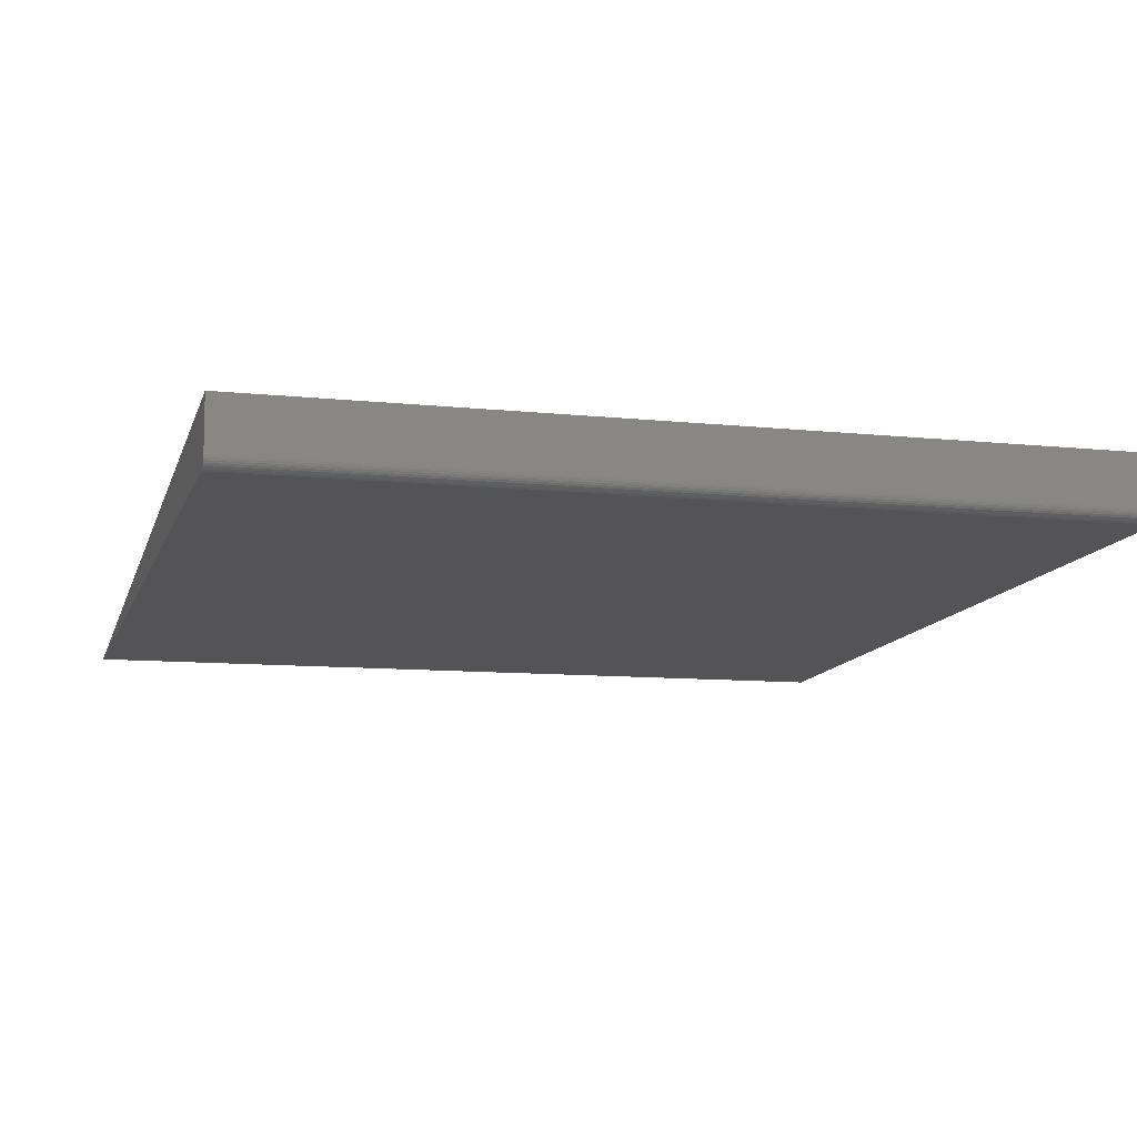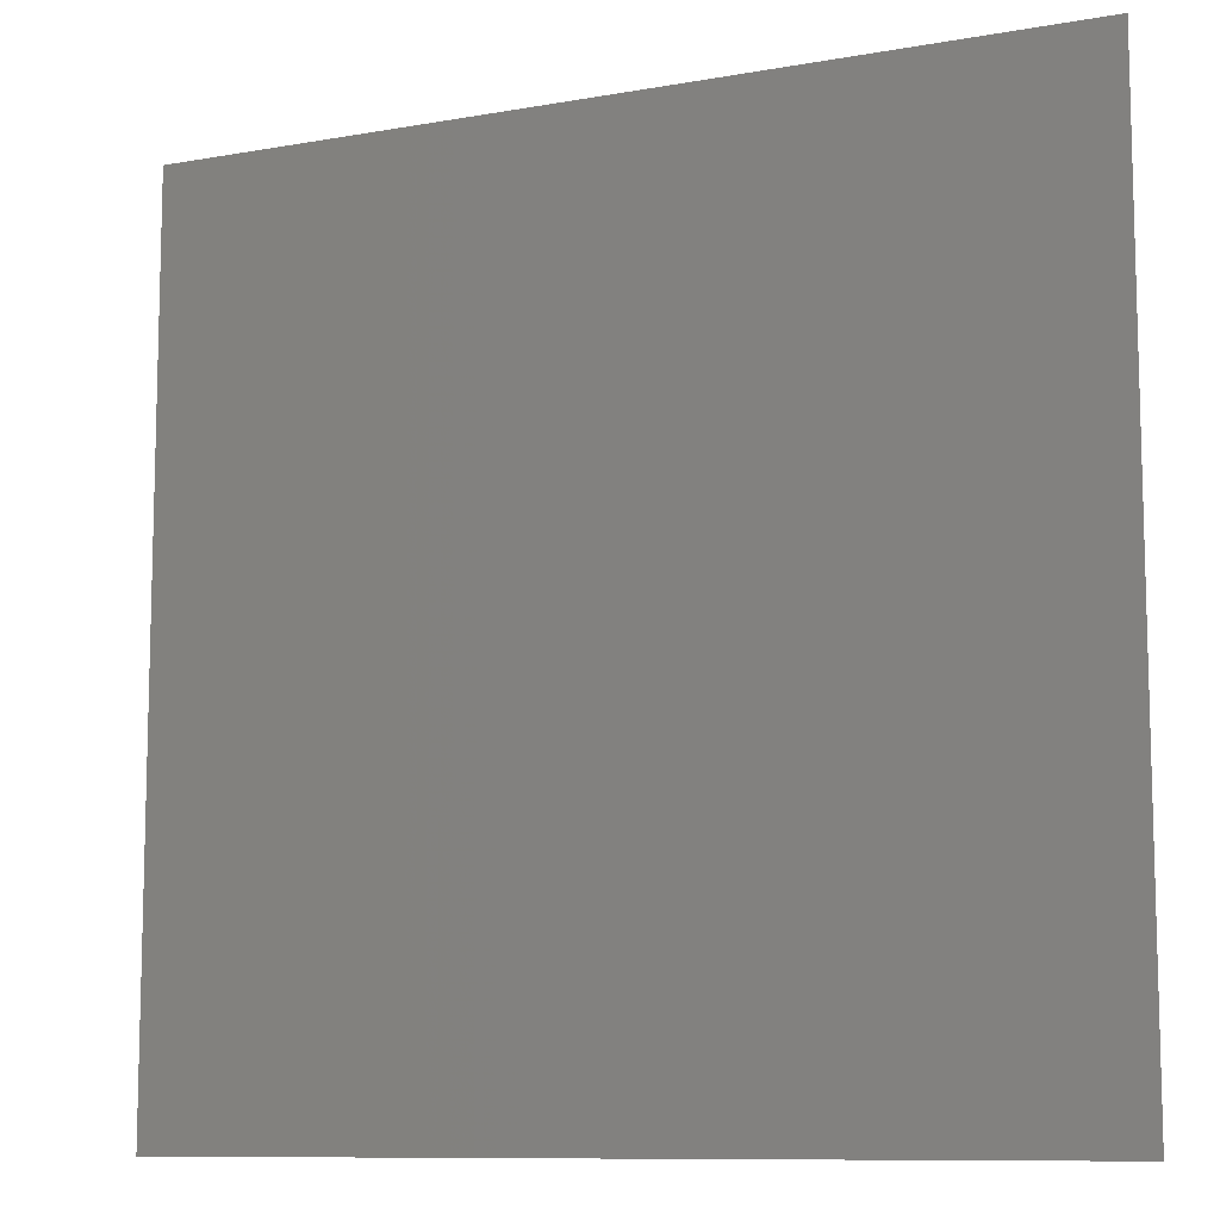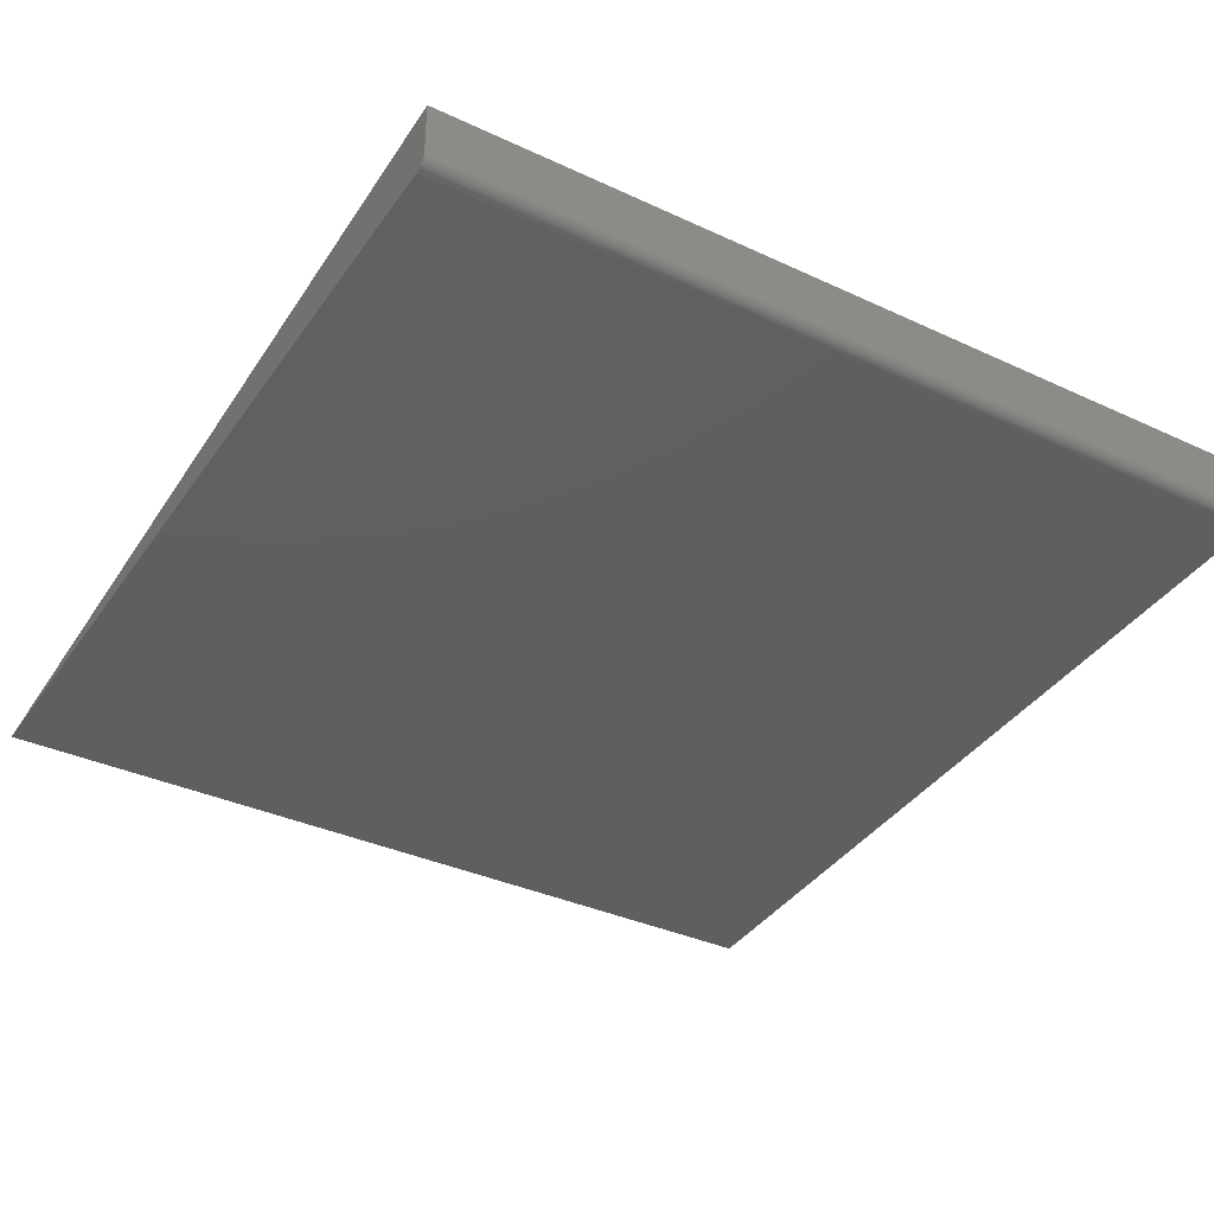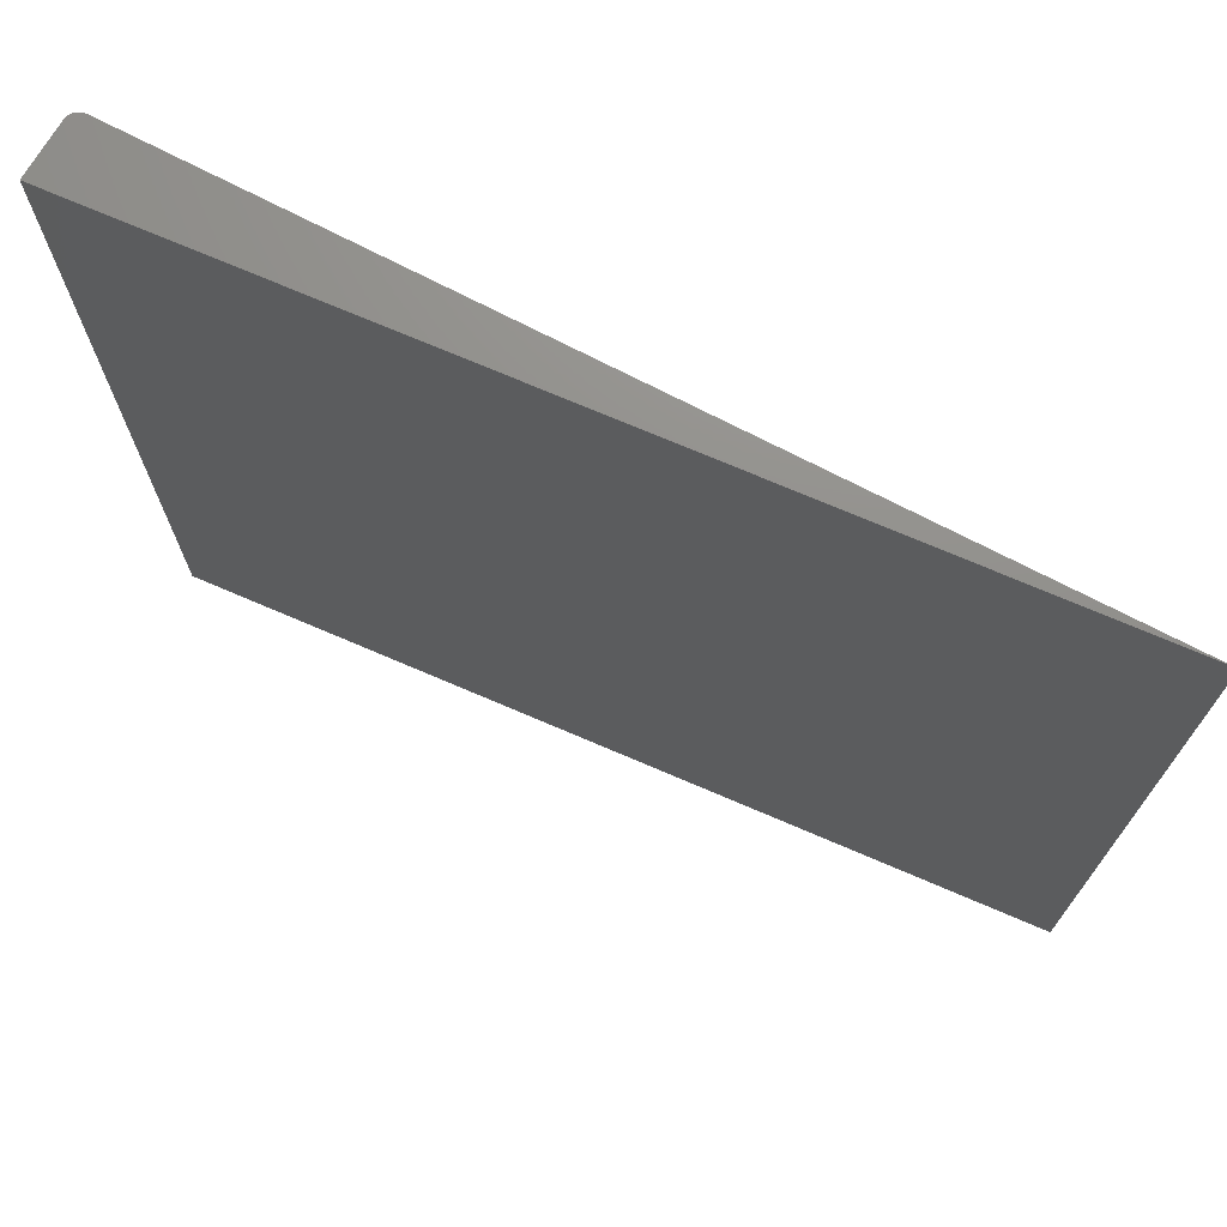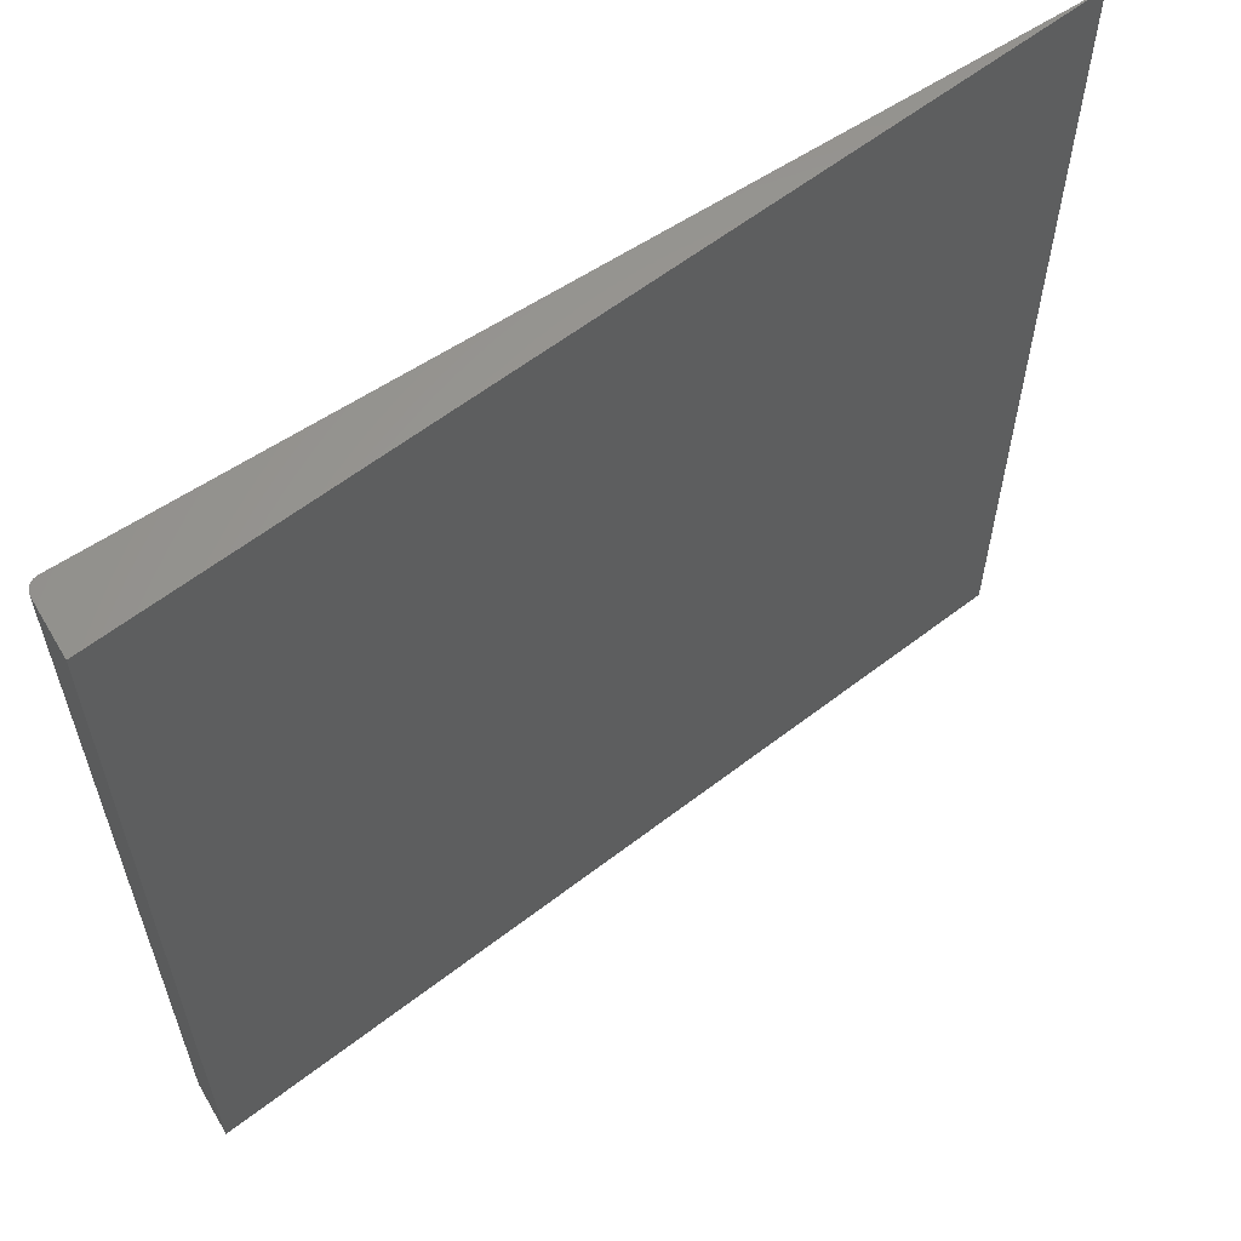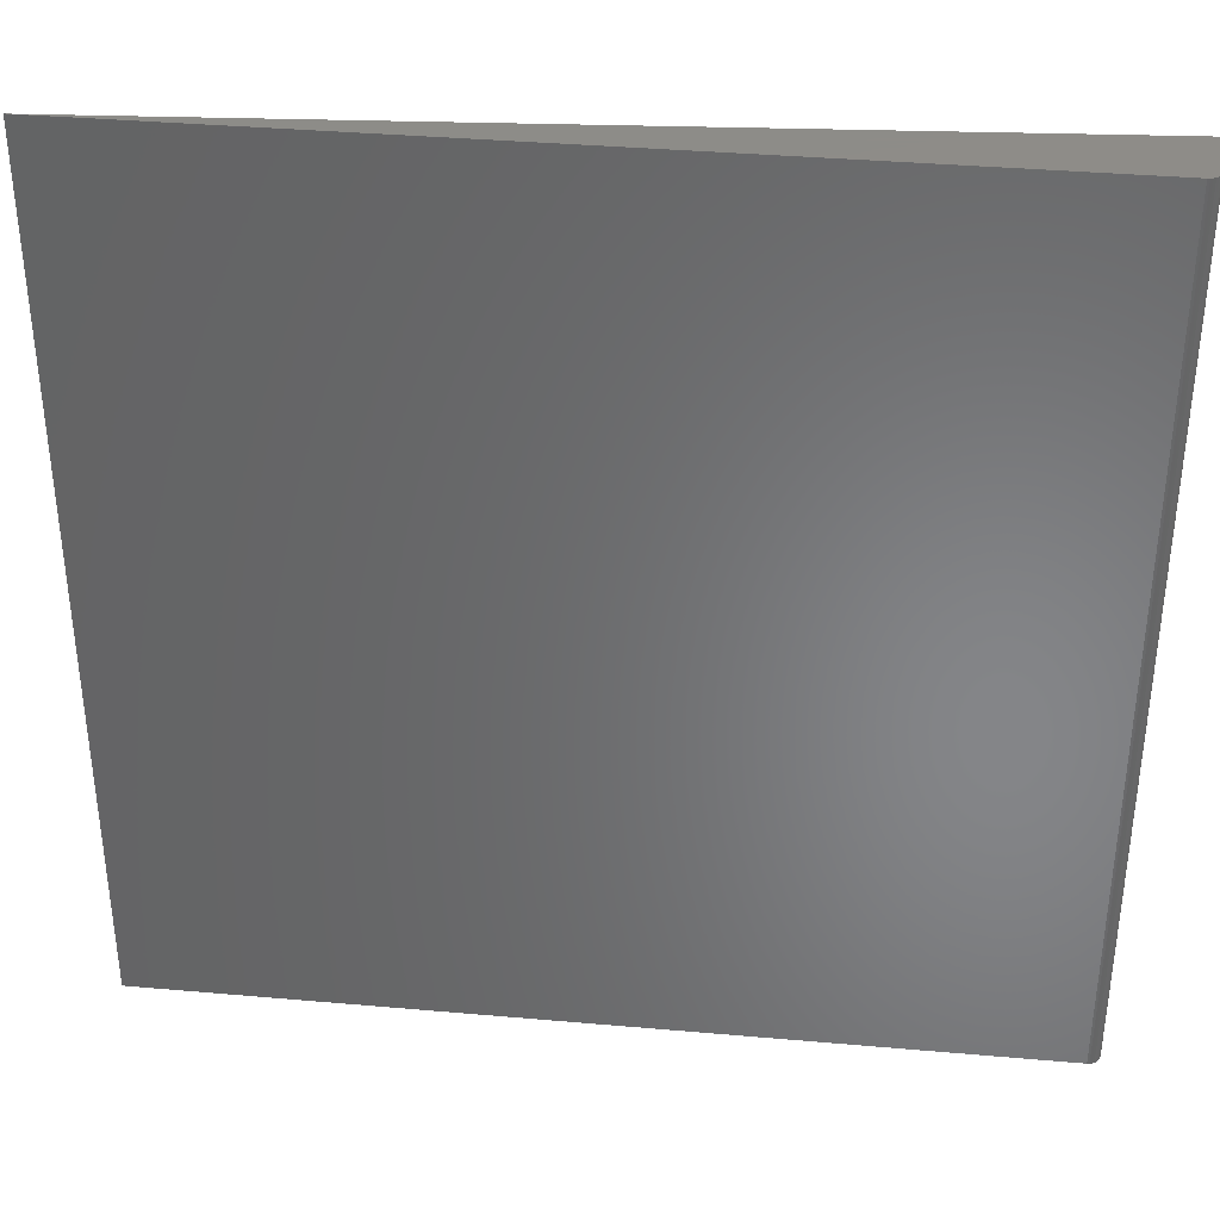
<metadata>
{"format":"stl","ext":"stl","renderer":"f3d","projection":"perspective","resolution":1024,"background":"white","views":[{"elev":-9.1,"azim":73.6,"up":"+Y"},{"elev":-9.9,"azim":-147.5,"up":"+Z"},{"elev":-35.4,"azim":58.3,"up":"+Y"},{"elev":72.7,"azim":-149.0,"up":"+Z"},{"elev":60.8,"azim":149.6,"up":"+Z"},{"elev":36.8,"azim":10.1,"up":"+Z"}]}
</metadata>
<code>
# stl→obj: 22 verts, 40 faces
v 0.7468 -0.276 0.5625
v 0.7479 -0.275 0.5625
v 0.7488 -0.2738 0.5625
v 0.7495 -0.2725 0.5625
v 0.7499 -0.2711 0.5625
v 0.75 -0.2696 0.5625
v 0.75 -0.2355 0.5625
v 0.1875 -0.3125 0.5625
v 0.7427 -0.2774 0.5625
v 0.7441 -0.2772 0.5625
v 0.7455 -0.2767 0.5625
v 0.7468 -0.276 0
v 0.75 -0.2696 0
v 0.7499 -0.2711 0
v 0.7495 -0.2725 0
v 0.7488 -0.2738 0
v 0.7479 -0.275 0
v 0.75 -0.2355 0
v 0.7455 -0.2767 0
v 0.7441 -0.2772 0
v 0.7427 -0.2774 0
v 0.1875 -0.3125 0
f 1 2 3
f 1 3 4
f 1 4 5
f 1 5 6
f 7 8 9
f 7 9 10
f 7 10 11
f 7 11 1
f 7 1 6
f 12 13 14
f 12 14 15
f 12 15 16
f 12 16 17
f 18 13 12
f 18 12 19
f 18 19 20
f 18 20 21
f 18 21 22
f 13 18 6
f 6 18 7
f 8 22 9
f 9 22 21
f 13 6 14
f 14 6 5
f 14 5 15
f 15 5 4
f 15 4 16
f 16 4 3
f 16 3 17
f 17 3 2
f 17 2 12
f 12 2 1
f 12 1 19
f 19 1 11
f 19 11 20
f 20 11 10
f 20 10 21
f 21 10 9
f 7 18 8
f 8 18 22

</code>
